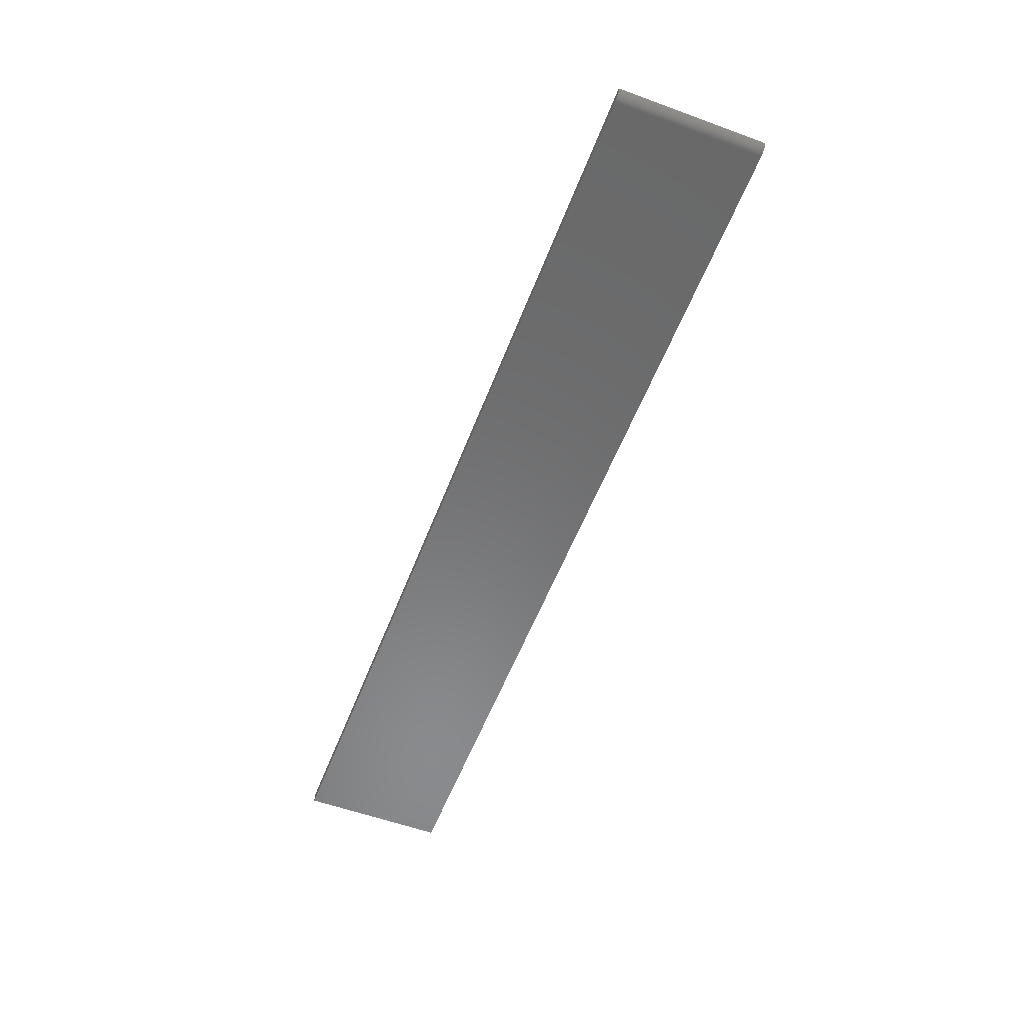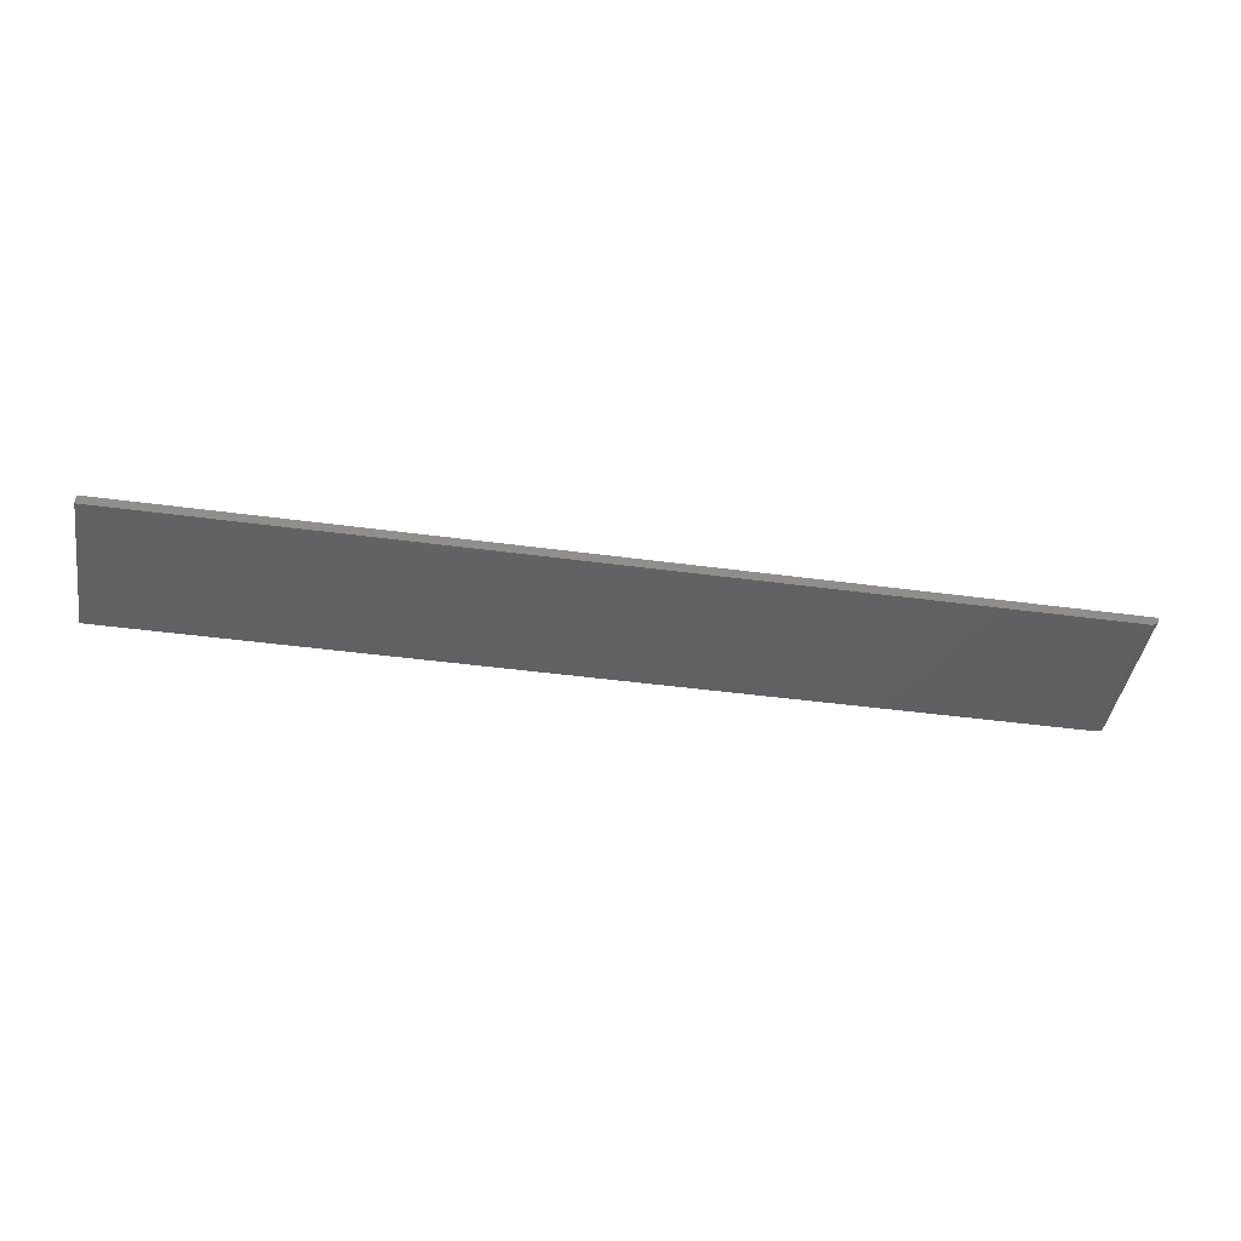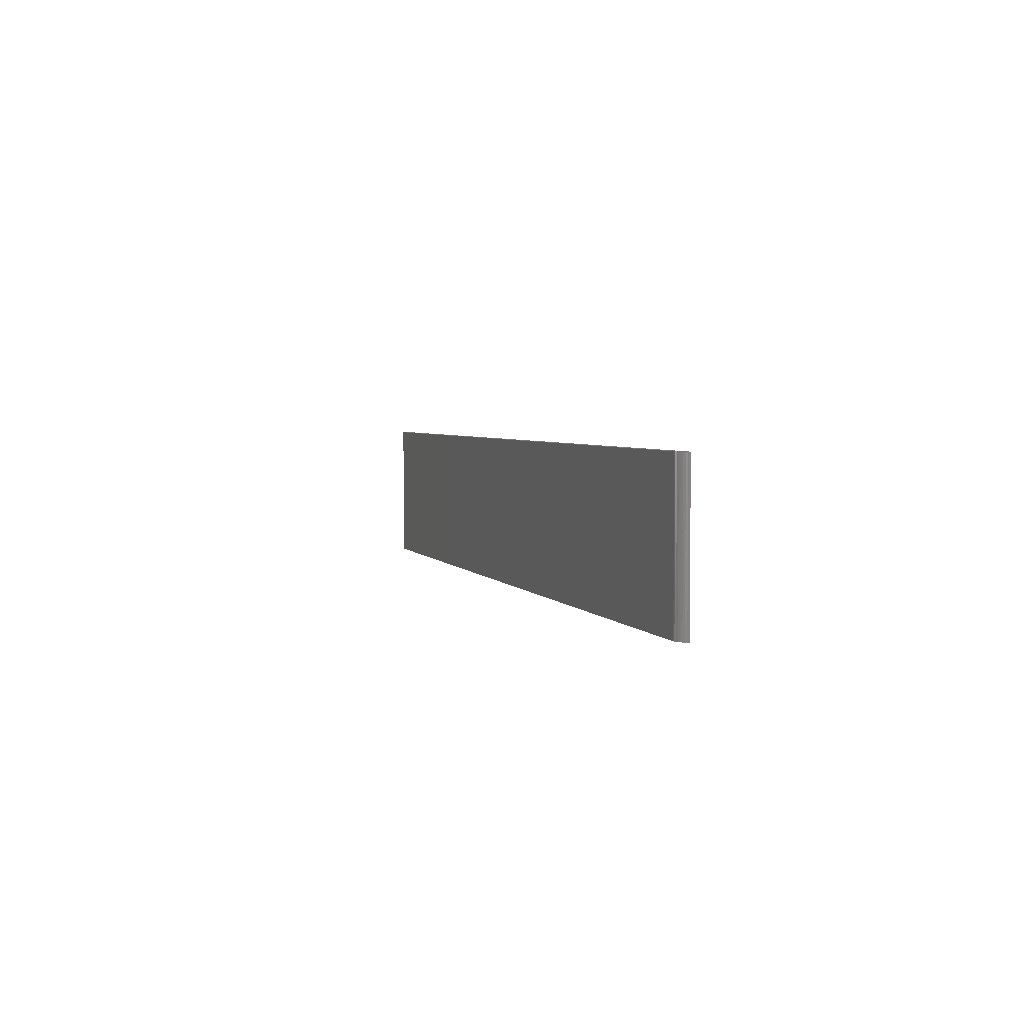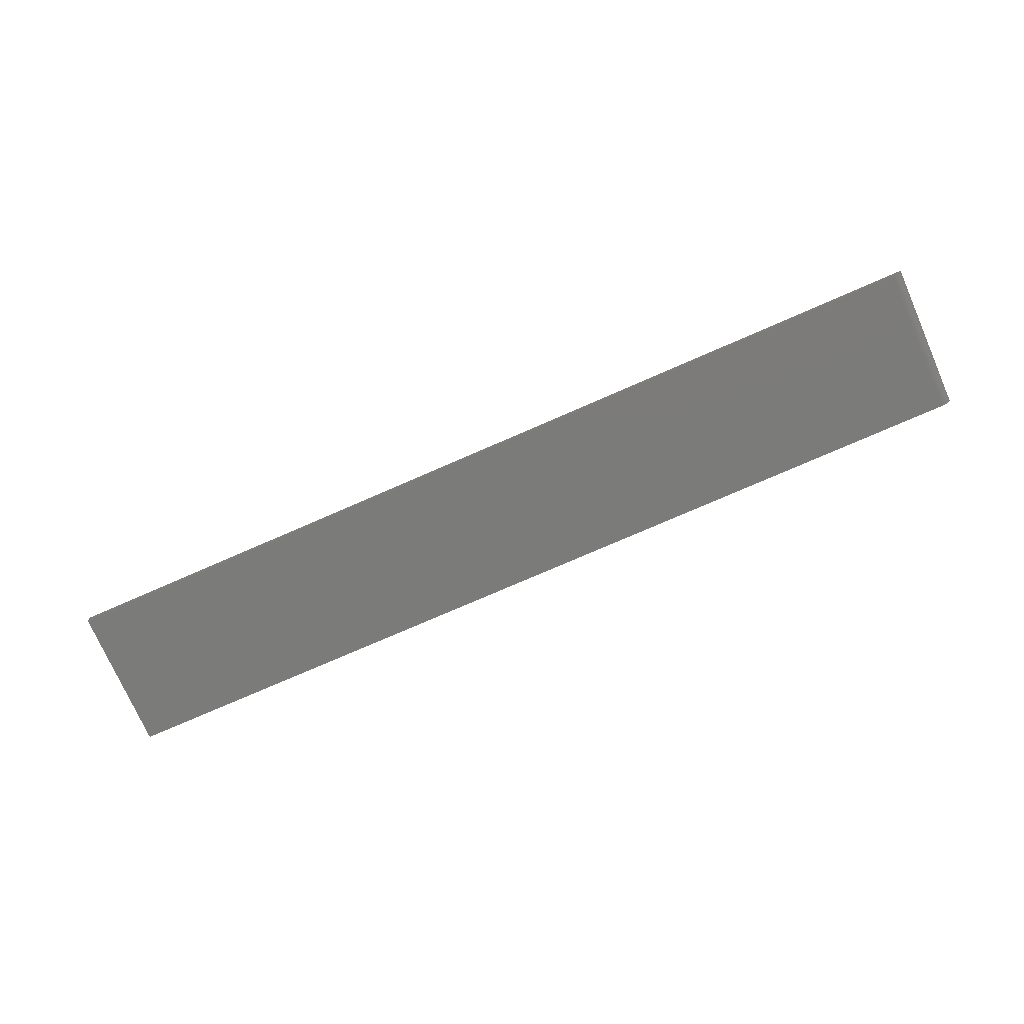
<metadata>
{"format":"stl","ext":"stl","renderer":"f3d","projection":"perspective","resolution":1024,"background":"white","views":[{"elev":-56.3,"azim":-110.9,"up":"+Z"},{"elev":-42.7,"azim":170.8,"up":"+Z"},{"elev":3.5,"azim":-106.5,"up":"+Y"},{"elev":-74.4,"azim":-156.3,"up":"+Z"}]}
</metadata>
<code>
# stl→obj: 22 verts, 40 faces
v -0.7344 -0.1172 -0.007812
v -0.7344 0.1197 -0.007812
v 0.75 -0.1172 -0.007812
v 0.75 0.1197 -0.007812
v -0.75 0.1197 0.007812
v 0.75 0.1197 0.007812
v -0.7497 0.1197 0.004764
v -0.7374 0.1197 -0.007512
v -0.7404 0.1197 -0.006623
v -0.7431 0.1197 -0.005179
v -0.7454 0.1197 -0.003236
v -0.7474 0.1197 -0.0008683
v -0.7488 0.1197 0.001833
v -0.7404 -0.1172 -0.006623
v -0.7374 -0.1172 -0.007512
v -0.75 -0.1172 0.007812
v -0.7497 -0.1172 0.004764
v -0.7488 -0.1172 0.001833
v 0.75 -0.1172 0.007812
v -0.7474 -0.1172 -0.0008683
v -0.7454 -0.1172 -0.003236
v -0.7431 -0.1172 -0.005179
f 1 2 3
f 3 2 4
f 5 6 7
f 2 8 9
f 2 9 10
f 2 10 11
f 2 11 12
f 2 12 13
f 2 13 7
f 2 7 6
f 2 6 4
f 1 14 15
f 16 17 18
f 19 16 18
f 19 18 20
f 19 20 21
f 19 21 22
f 19 22 14
f 19 14 1
f 19 1 3
f 16 19 5
f 5 19 6
f 2 1 8
f 8 1 15
f 8 15 9
f 9 15 14
f 9 14 10
f 10 14 22
f 10 22 11
f 11 22 21
f 11 21 12
f 12 21 20
f 12 20 13
f 13 20 18
f 13 18 7
f 7 18 17
f 7 17 5
f 5 17 16
f 19 3 6
f 6 3 4

</code>
